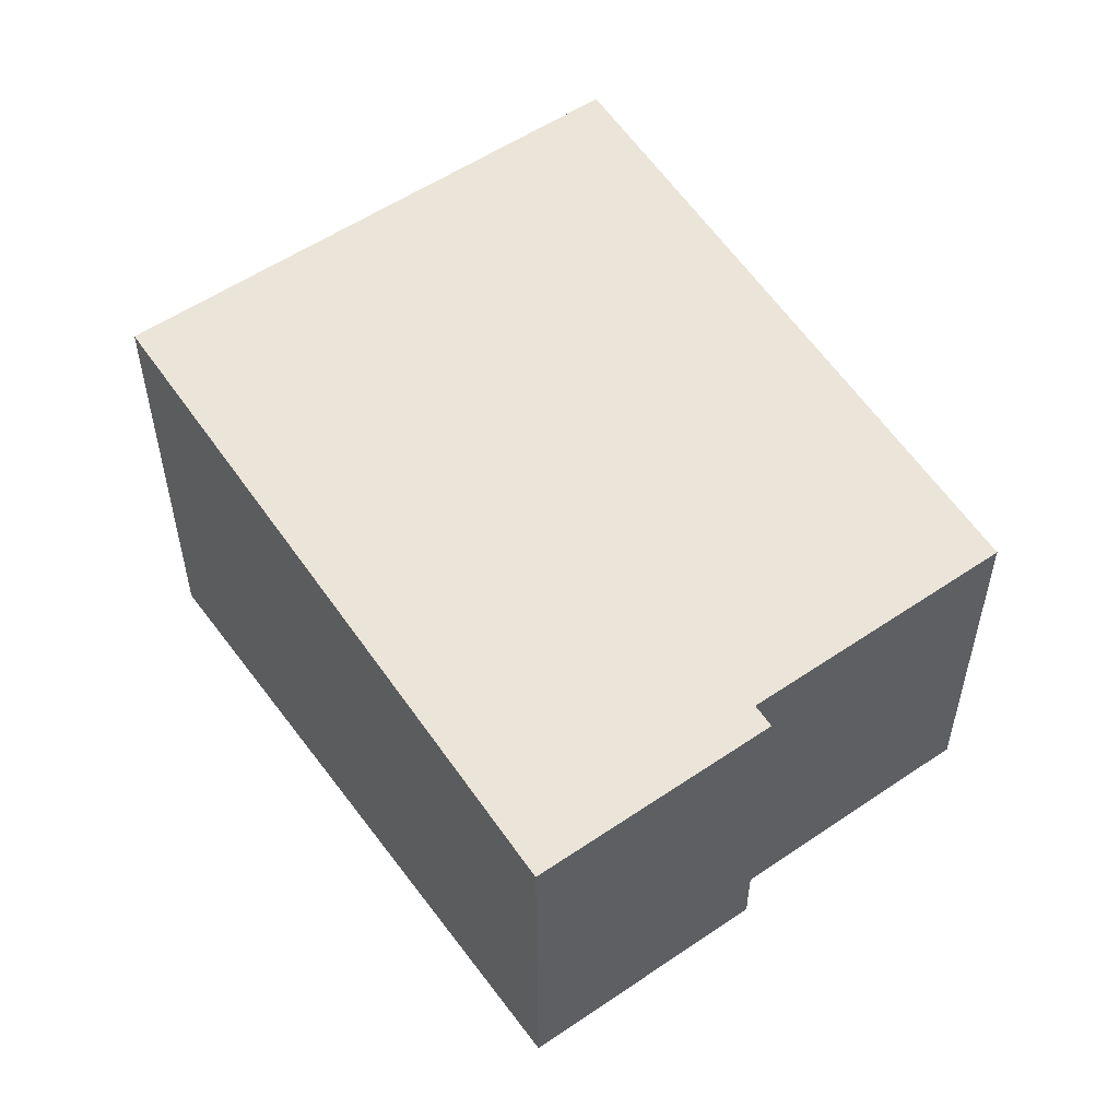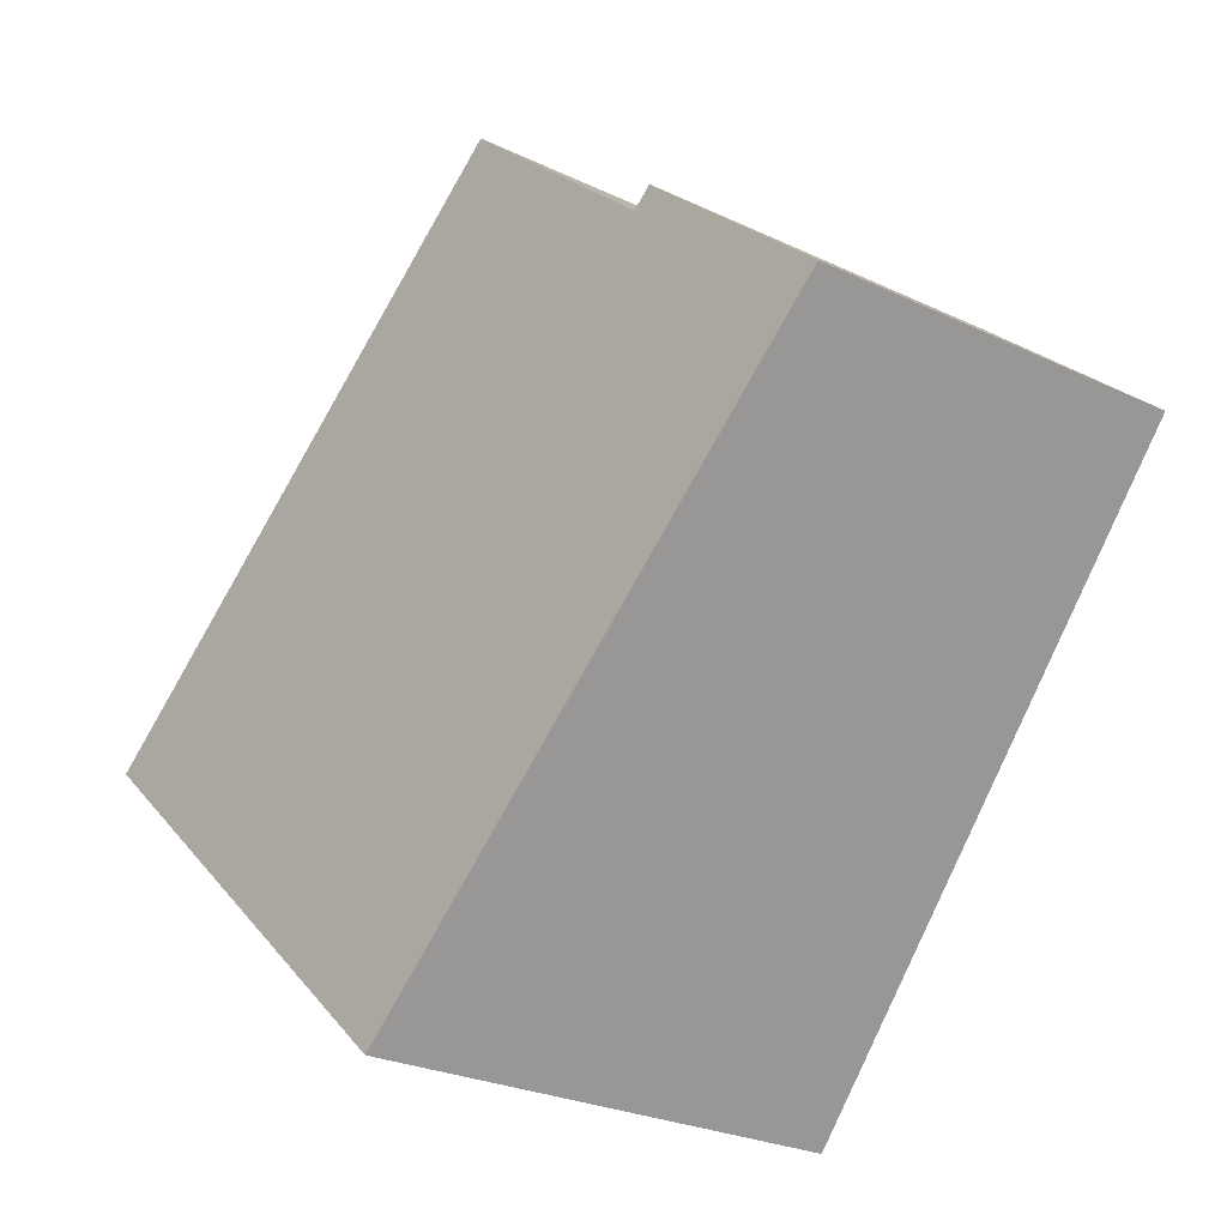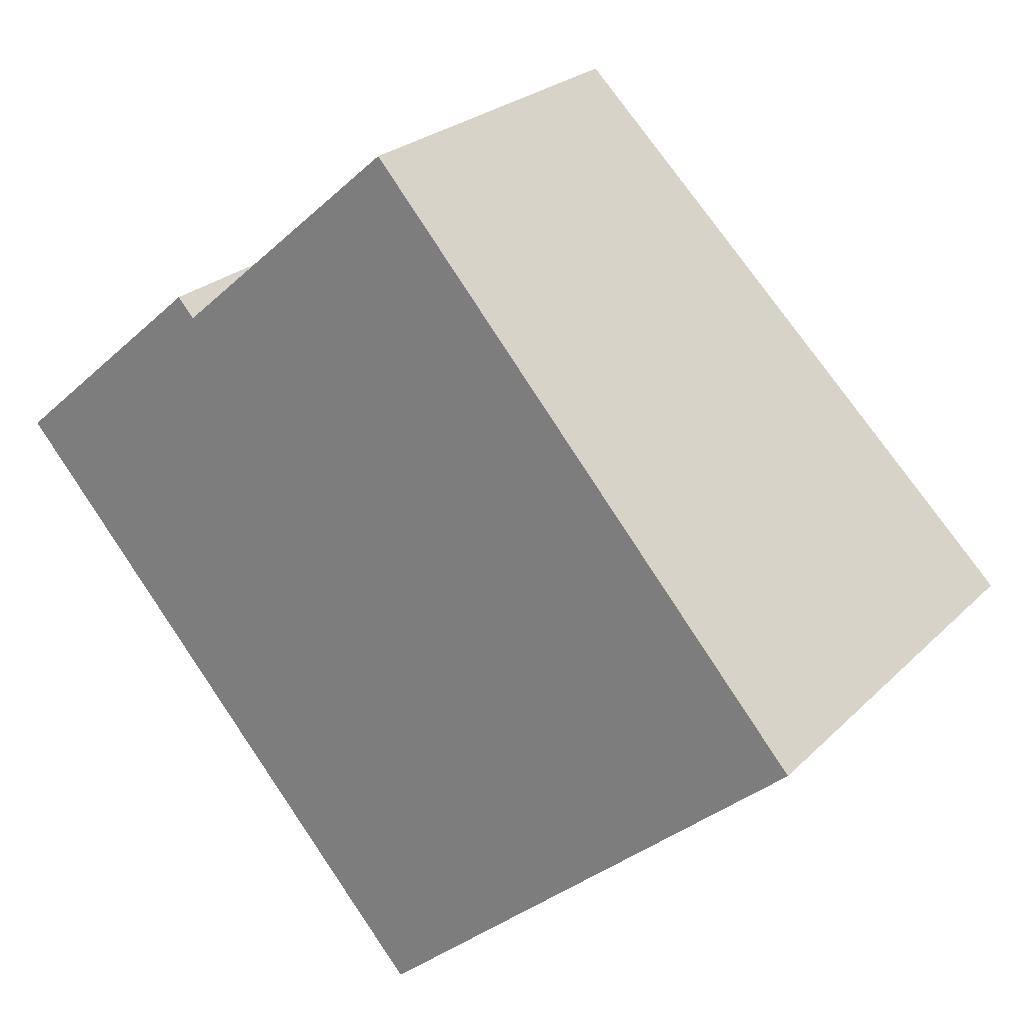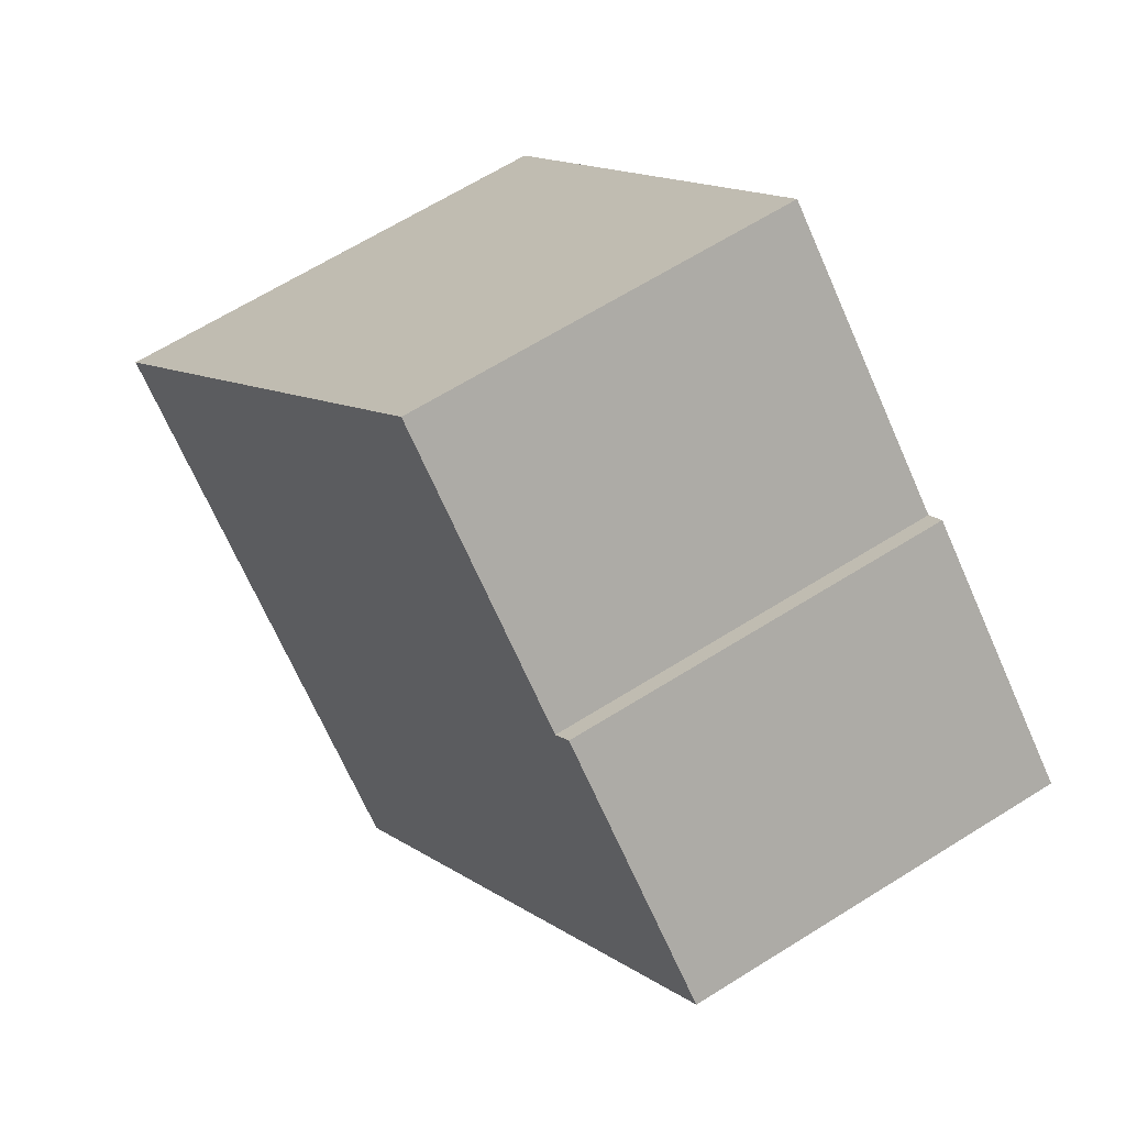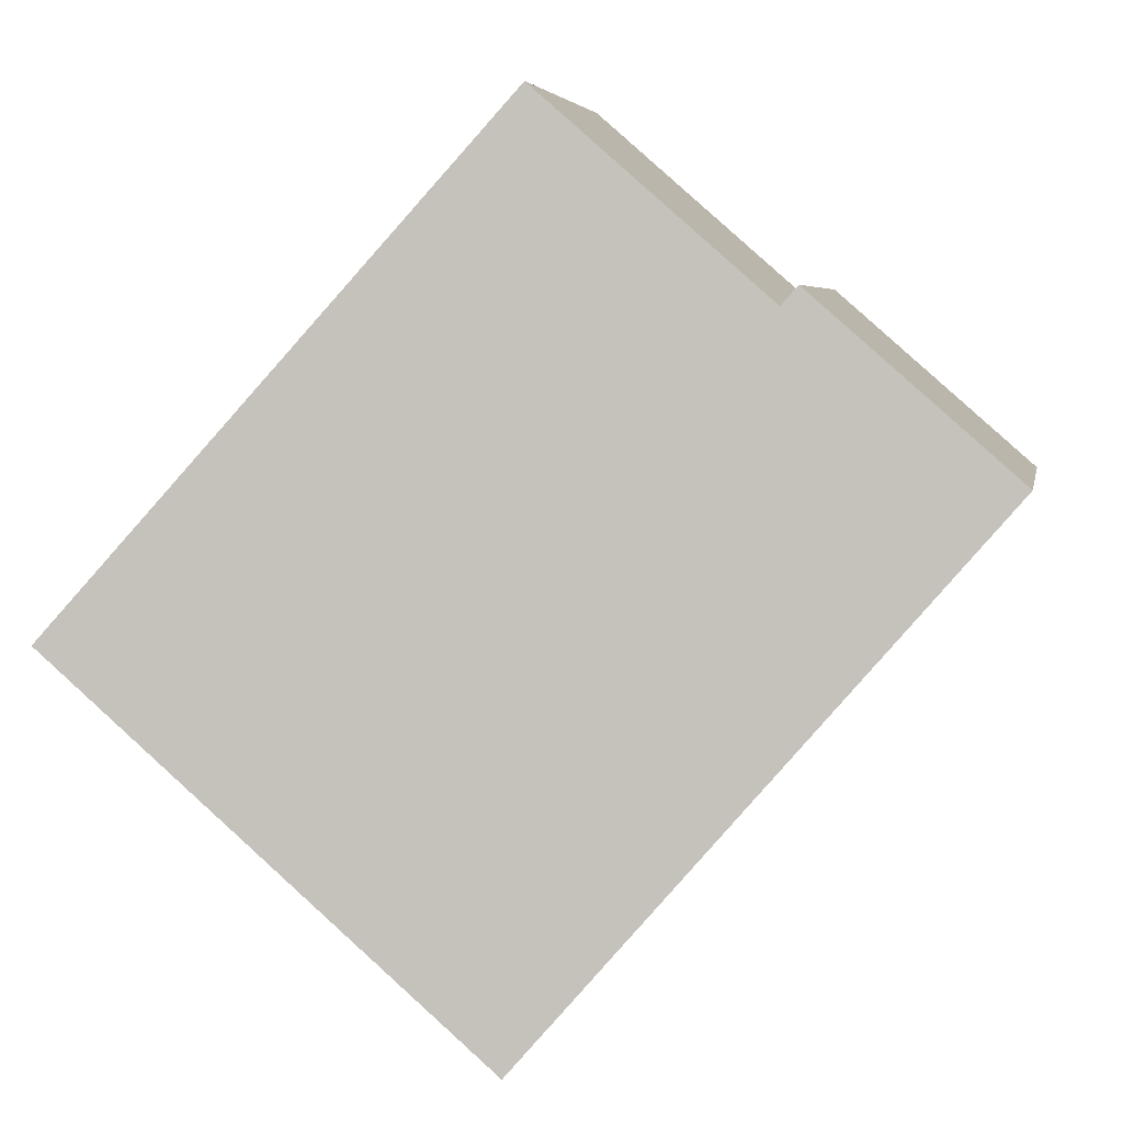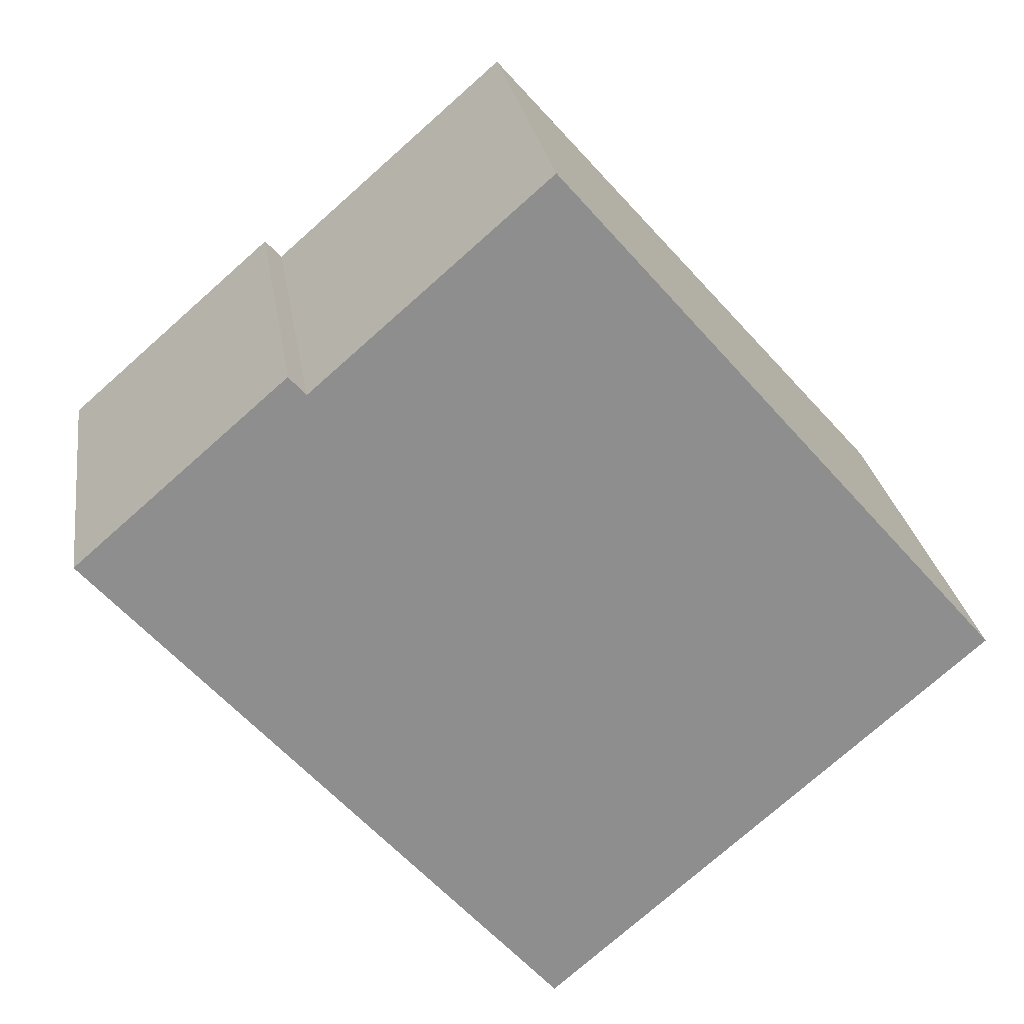
<metadata>
{"format":"obj","ext":"obj","renderer":"f3d","projection":"perspective","resolution":1024,"background":"white","views":[{"elev":55.0,"azim":-76.8,"up":"+Y"},{"elev":-25.8,"azim":-127.3,"up":"+Z"},{"elev":24.3,"azim":32.8,"up":"+Z"},{"elev":65.5,"azim":-122.2,"up":"+Z"},{"elev":5.1,"azim":-169.5,"up":"+Z"},{"elev":25.4,"azim":-8.3,"up":"+Z"}]}
</metadata>
<code>
v  7.543 9.271 -8.677
v  12.8 9.637 -7.948
v  9.45 9.637 -10.87
v  18.45 9.636 -3.02
v  12.8 8.552 3.487
v  4.897 8.764 -5.633
v  0 7.825 4.791e-16
v  4.6 7.89 3.32
v  4.26 7.825 3.71
v  9.35 7.89 7.46
v  9.35 -4.568e-16 7.46
v  18.45 1.849e-16 -3.02
v  12.8 -2.135e-16 3.487
v  4.6 -2.033e-16 3.32
v  4.26 -2.272e-16 3.71
v  9.45 6.656e-16 -10.87
v  12.8 4.867e-16 -7.948
v  7.543 5.313e-16 -8.677
v  4.897 3.449e-16 -5.633
v  0 0 0
g defaultobject
f 1 2 3
f 2 1 4
f 4 1 5
f 5 1 6
f 5 6 7
f 5 7 8
f 8 7 9
f 10 5 8
f 11 5 10
f 5 11 4
f 4 11 12
f 12 11 13
f 9 14 8
f 14 9 15
f 12 2 4
f 2 12 3
f 3 12 16
f 16 12 17
f 16 1 3
f 1 16 6
f 6 16 7
f 7 16 18
f 7 18 19
f 7 19 20
f 20 9 7
f 9 20 15
f 14 10 8
f 10 14 11
f 11 14 13
f 17 18 16
f 18 17 12
f 18 12 19
f 19 12 13
f 19 13 20
f 20 13 14
f 20 14 15

</code>
